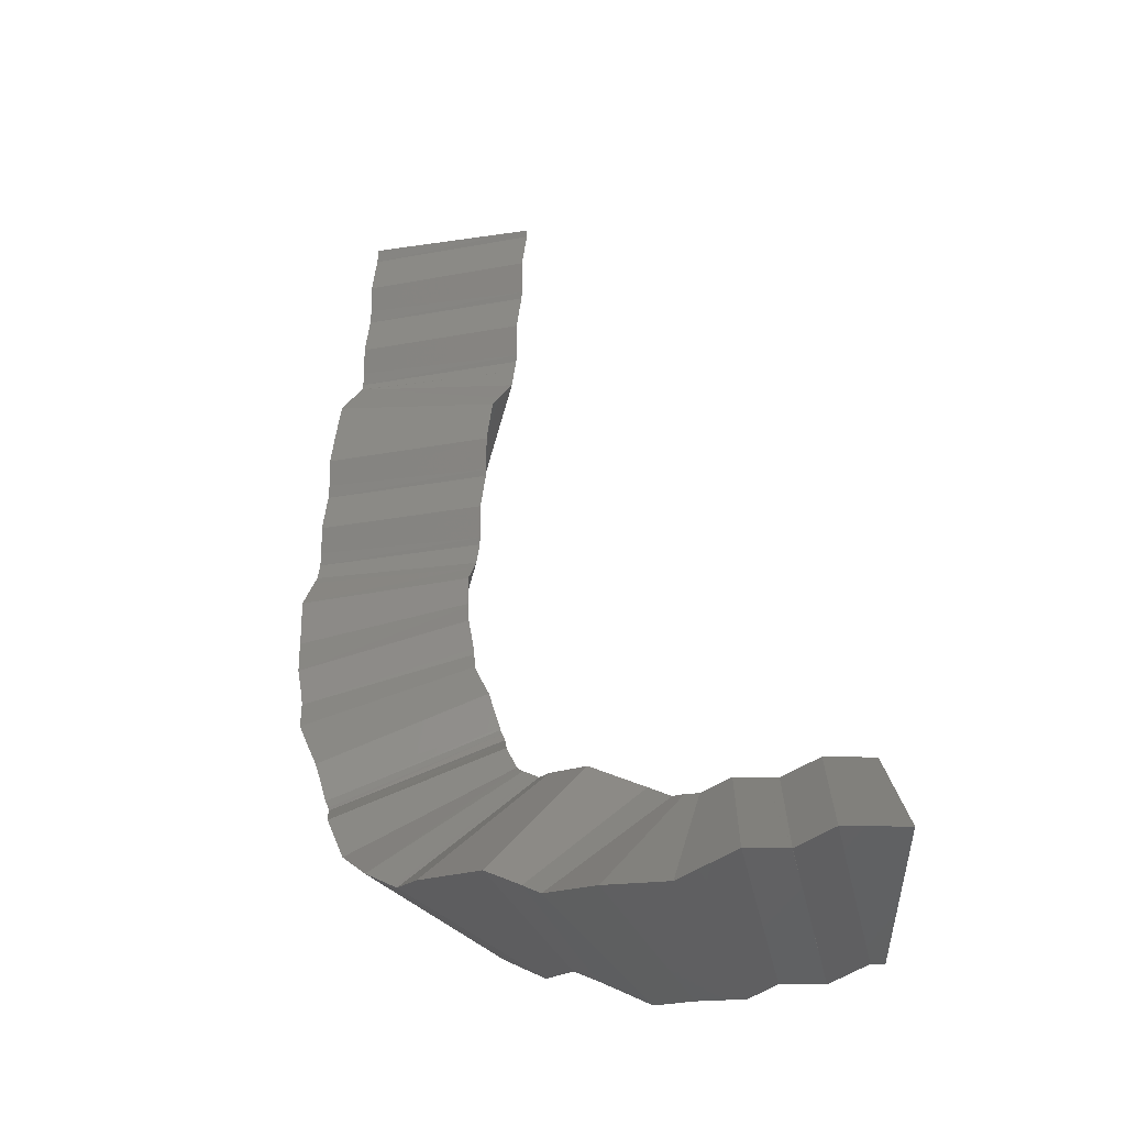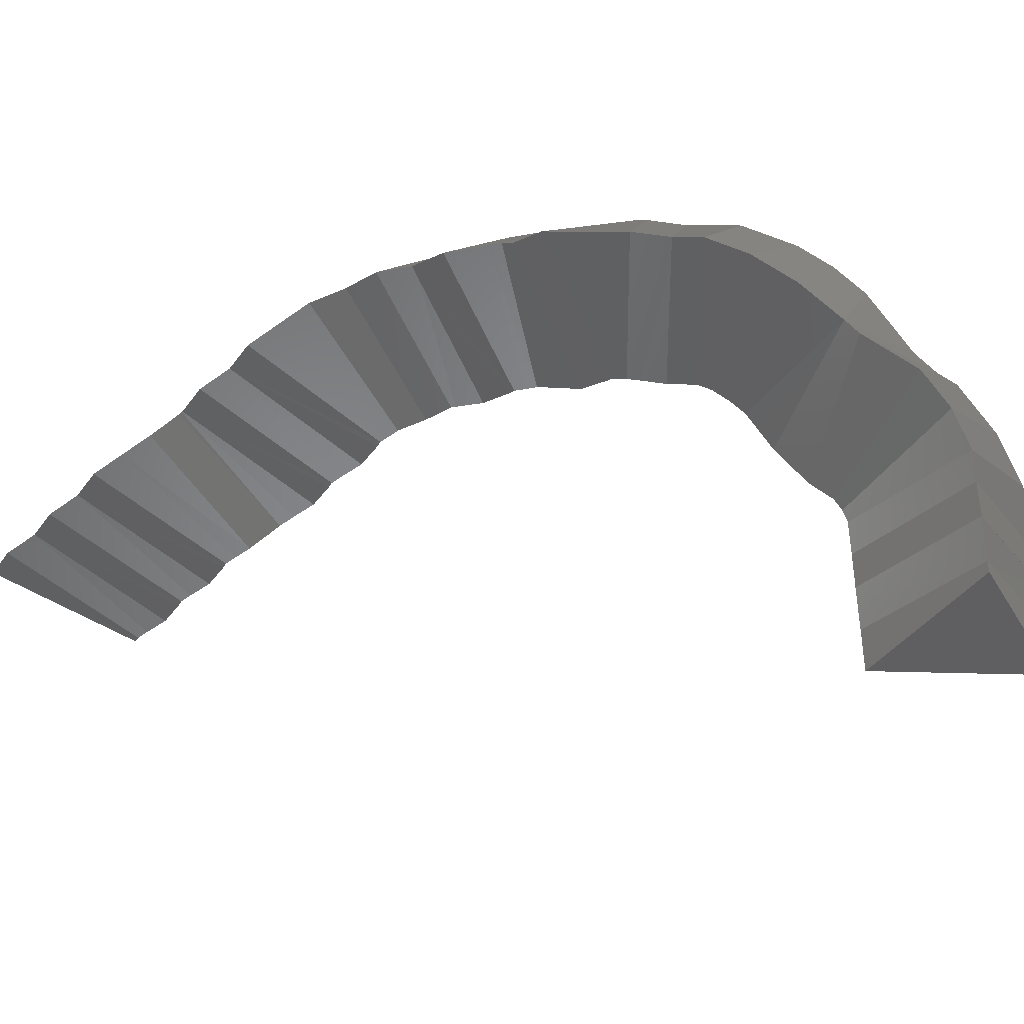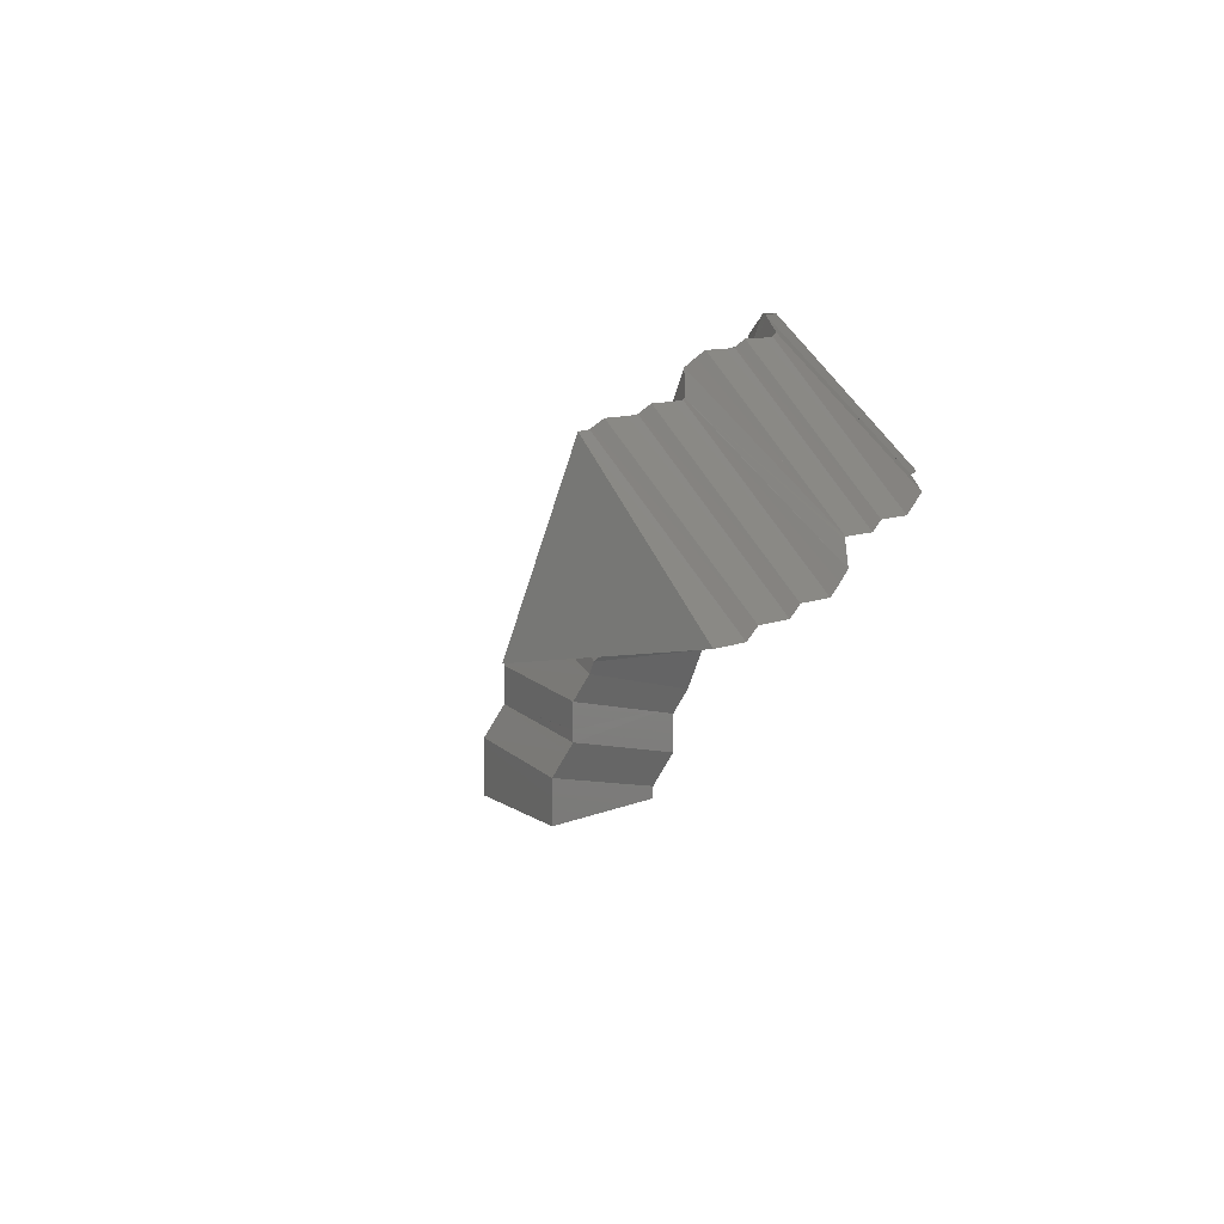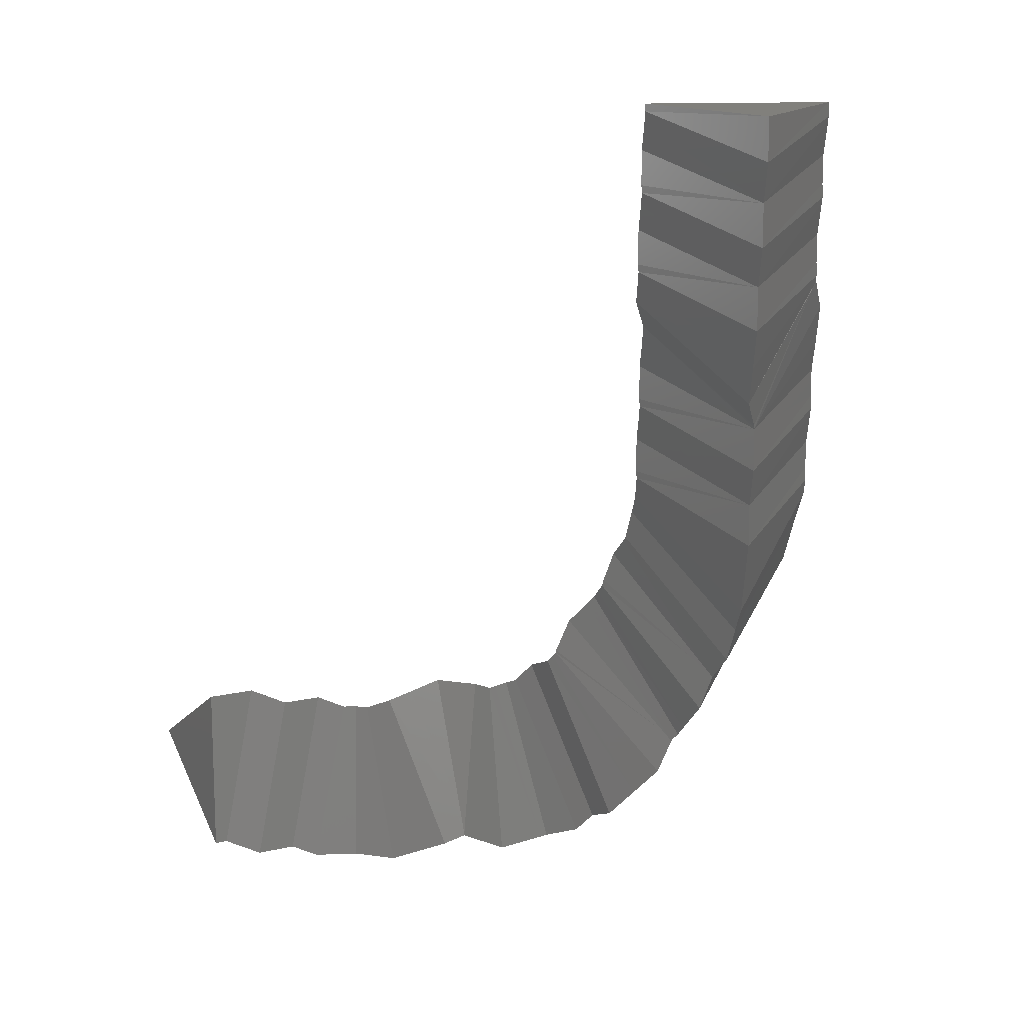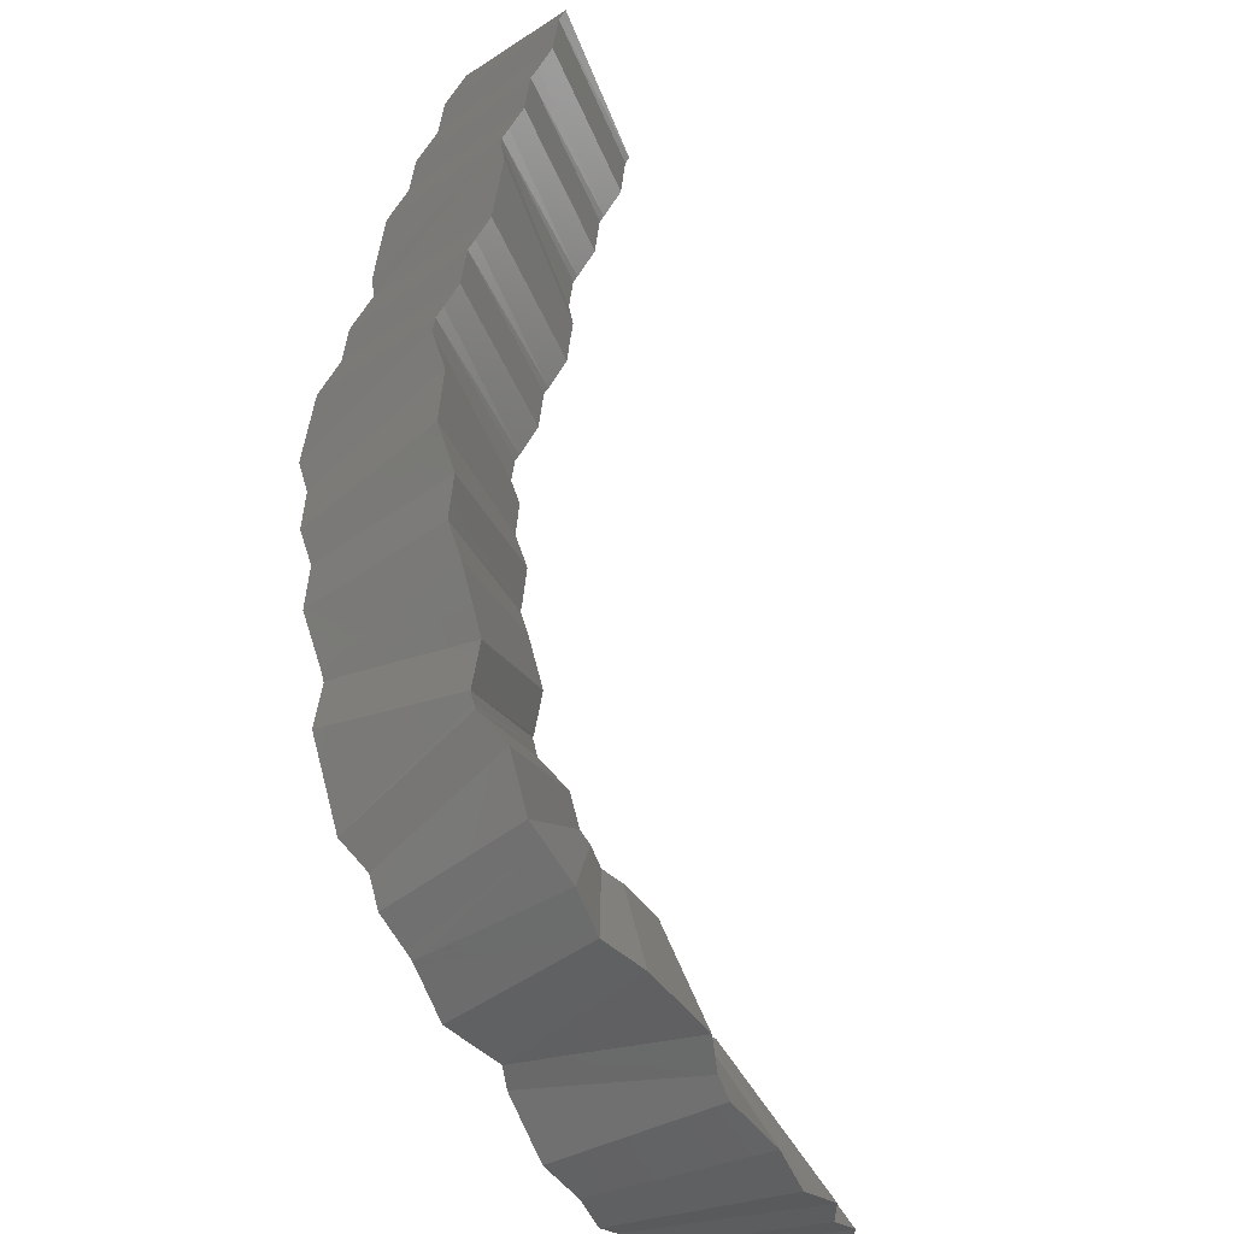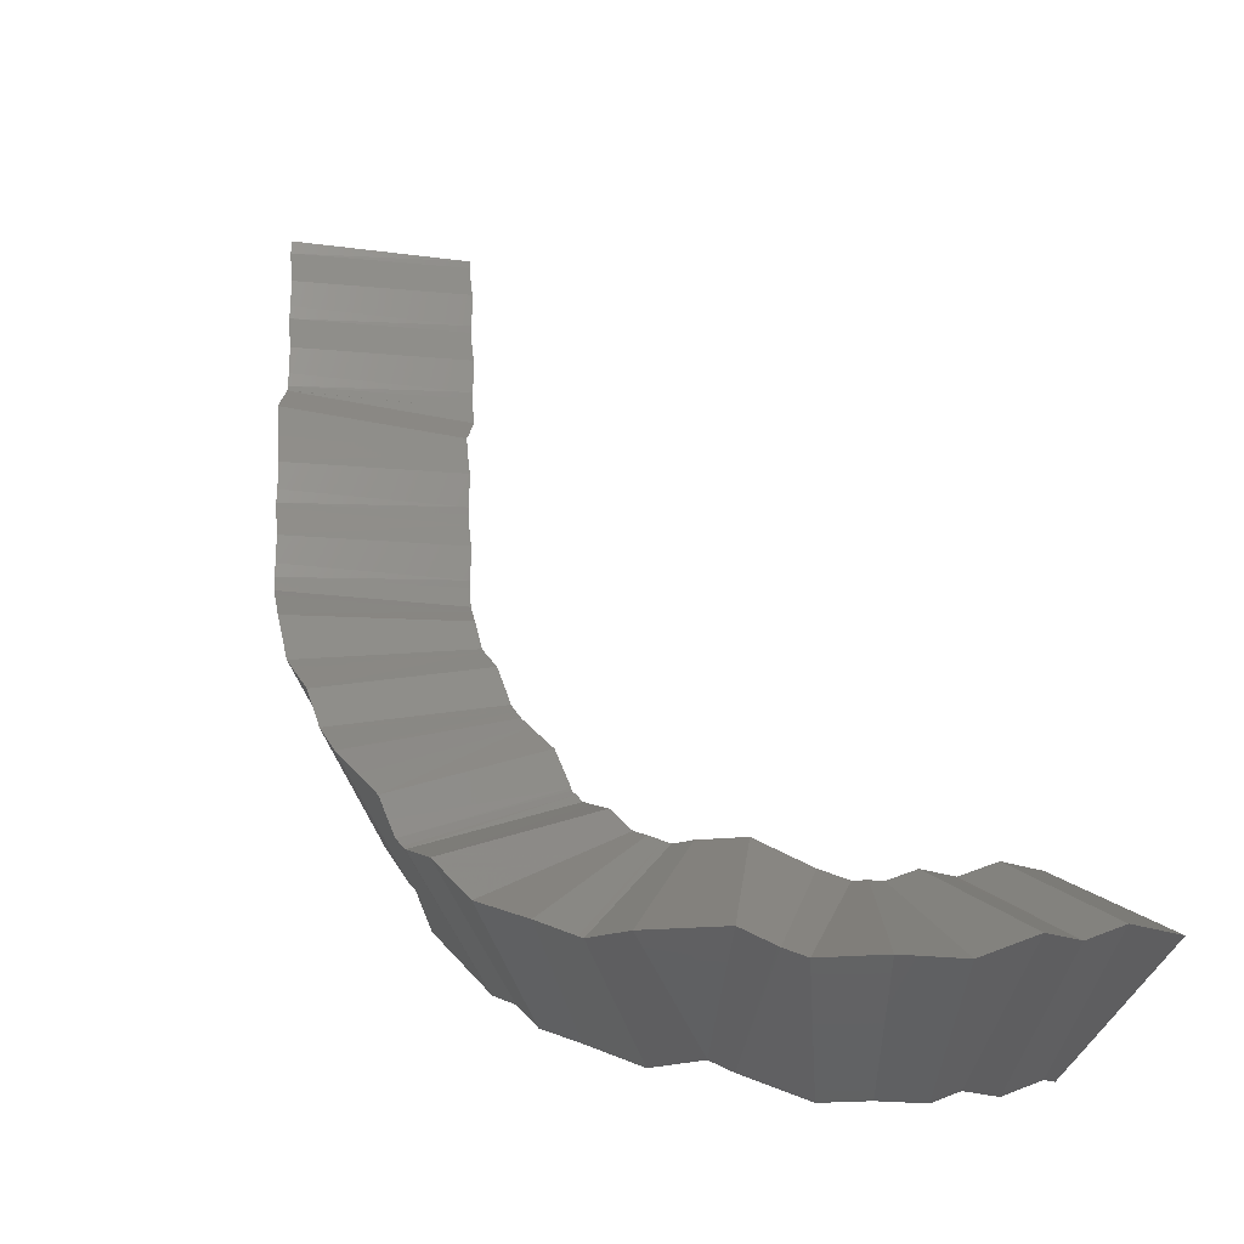
<metadata>
{"format":"stl","ext":"stl","renderer":"f3d","projection":"perspective","resolution":1024,"background":"white","views":[{"elev":-16.3,"azim":86.9,"up":"+Y"},{"elev":-39.9,"azim":-32.1,"up":"+Z"},{"elev":7.4,"azim":-144.8,"up":"+Z"},{"elev":14.3,"azim":-117.3,"up":"+Y"},{"elev":57.3,"azim":27.7,"up":"+Z"},{"elev":-21.1,"azim":54.7,"up":"+Y"}]}
</metadata>
<code>
# stl→obj: 206 verts, 408 faces
v 0 0 0
v 10 0 0
v -5 8.66 0
v -5 -8.66 0
v 10 0 2
v -5 8.66 2
v -5 -8.66 2
v 10 0 5.989
v -5 8.66 4.762
v -5 -8.66 1.249
v 8.616 -1.467 9.255
v -6.03 7.561 7.236
v -4.739 -8.376 0.6251
v 8.557 -1.531 9.398
v -6.42 7.139 8.177
v -6.412 -10.19 4.665
v 8.586 -1.531 9.414
v -6.414 7.13 9.414
v -6.414 -10.19 9.414
v 8.586 -1.531 13.4
v -6.414 7.13 12.18
v -6.414 -10.19 8.663
v 7.202 -2.997 16.67
v -7.444 6.03 14.65
v -6.153 -9.907 8.039
v 6.441 -3.82 18.5
v -7.517 5.951 14.83
v -7.439 -11.3 11.14
v 5.618 -3.82 20.49
v -7.597 5.951 15.02
v -8.832 -11.3 14.51
v 4.094 -3.82 24.17
v -8.032 5.951 16.07
v -9.166 -11.3 15.31
v 1.277 -3.82 26.99
v -8.837 5.951 16.87
v -9.782 -11.3 15.93
v -0.2437 -3.82 28.51
v -8.984 5.951 17.02
v -12.36 -11.3 18.5
v -1.649 -2.997 29.91
v -9.119 6.031 17.16
v -14.73 -9.907 20.88
v -1.765 -2.929 30.03
v -10.9 7.076 18.94
v -16.75 -8.722 22.9
v -1.839 -2.852 30.2
v -11.82 8.065 21.17
v -17.9 -7.505 25.63
v -3.074 -1.515 33.18
v -12.98 9.321 23.97
v -17.62 -7.804 24.97
v -5.64 -1.519 35.78
v -15.22 9.307 26.21
v -17.04 -7.813 24.38
v -8.445 -1.519 38.59
v -16.12 9.307 27.11
v -17.58 -7.813 24.92
v -12.11 -1.519 40.11
v -17.29 9.307 27.59
v -18.28 -7.813 25.21
v -12.42 -1.519 40.24
v -18.07 9.307 27.92
v -22.74 -7.813 27.05
v -12.77 -1.322 40.54
v -18.54 9.596 28.38
v -25.86 -5.974 30.18
v -15.25 0.1328 43.03
v -19.45 10.13 29.29
v -26.38 -5.669 30.7
v -18.51 1.595 44.38
v -20.53 10.62 29.74
v -27.14 -5.314 31.03
v -20.35 2.418 45.14
v -20.71 10.7 29.81
v -30.25 -3.922 32.31
v -21.75 3.939 45.72
v -20.84 10.85 29.87
v -32.62 -1.349 33.3
v -24.06 6.431 46.68
v -22.79 12.96 30.67
v -32.29 -1.71 33.16
v -27.69 7.948 46.75
v -25.21 13.94 30.69
v -31.78 -1.931 33.16
v -27.73 7.966 46.75
v -26.5 14.47 30.69
v -35.99 -0.1874 33.16
v -28.06 8.298 46.81
v -27.15 15.21 30.95
v -38.93 3.01 34.38
v -28.75 9.039 47.09
v -27.55 15.64 31.11
v -41.77 6.083 35.56
v -29.22 10.62 47.52
v -27.59 15.9 31.14
v -42.8 9.825 36.66
v -29.84 12.74 48.14
v -28.6 19.36 32.16
v -42.79 9.807 36.66
v -31.76 14.82 48.97
v -30.85 21.73 33.11
v -42.63 9.534 36.55
v -33.98 17.22 49.89
v -31.7 22.66 33.47
v -43.47 10.45 36.89
v -36.37 19.62 49.89
v -32.51 23.48 33.46
v -44.5 11.49 36.9
v -36.71 19.96 49.89
v -33.34 24.31 33.46
v -47.56 14.55 36.9
v -37.13 21 49.98
v -33.56 24.97 33.53
v -49.01 18.43 37.52
v -38.15 23.65 50.4
v -34.73 28.03 34.01
v -48.95 18.26 37.49
v -40.61 26.14 50.48
v -36.75 30 34.04
v -48.74 18.01 37.48
v -41.74 27.27 50.48
v -37.11 30.36 34.04
v -51.49 20.76 37.48
v -42.35 28.75 50.48
v -37.31 30.84 34.04
v -52.97 24.35 37.48
v -43.68 31.95 50.48
v -38.34 33.31 34.04
v -52.92 24.21 37.48
v -46.29 34.81 49.48
v -39.71 34.78 33.5
v -52.86 24.16 37.51
v -46.94 35.51 49.21
v -40.36 35.49 33.23
v -55.46 26.98 36.43
v -47.29 36.43 49.06
v -40.72 36.41 33.08
v -56.87 30.67 35.85
v -47.52 37.02 48.97
v -41.19 37.63 32.89
v -58.29 34.39 35.26
v -47.53 38.34 48.9
v -41.14 38.34 32.85
v -58.28 38.34 35.26
v -47.53 41.02 48.9
v -41.14 41.64 32.85
v -58.28 38.39 35.26
v -48.71 44.13 48.48
v -42.13 44.11 32.49
v -58.29 38.37 35.26
v -48.93 44.72 48.39
v -42.6 45.33 32.3
v -59.71 42.08 34.67
v -48.94 46.04 48.32
v -42.55 46.04 32.26
v -59.7 46.04 34.68
v -48.94 48.71 48.32
v -42.55 49.34 32.26
v -59.7 46.09 34.68
v -50.12 51.82 47.89
v -43.55 51.8 31.91
v -59.7 46.06 34.67
v -51.5 55.44 47.32
v -44.25 53.64 31.62
v -59.74 46.17 34.66
v -53.65 58.51 45.24
v -44.9 54.59 30.94
v -59.9 46.48 34.47
v -53.5 58.3 45.39
v -46.23 56.47 29.6
v -61.7 49.02 32.67
v -53.53 58.35 45.31
v -46.96 58.33 29.32
v -63.11 52.59 32.09
v -53.76 58.94 45.21
v -47.43 59.55 29.13
v -64.54 56.3 31.5
v -53.77 60.26 45.15
v -47.38 60.26 29.09
v -64.52 60.26 31.5
v -53.77 62.93 45.15
v -47.38 63.56 29.09
v -64.52 60.31 31.5
v -54.95 66.04 44.72
v -48.38 66.02 28.74
v -64.53 60.28 31.5
v -55.17 66.63 44.63
v -48.84 67.24 28.54
v -65.95 64 30.91
v -55.19 67.96 44.56
v -48.8 67.96 28.5
v -65.94 67.96 30.92
v -55.19 70.63 44.56
v -48.8 71.25 28.5
v -65.94 68 30.92
v -56.36 73.74 44.14
v -49.79 73.72 28.15
v -65.94 67.98 30.92
v -56.59 74.33 44.04
v -50.26 74.94 27.96
v -67.37 71.69 30.33
v -56.6 75.65 43.97
v -50.21 75.65 27.92
v -67.35 75.65 30.33
v -58.08 75.65 34.08
f 1 2 3
f 1 3 4
f 1 4 2
f 5 2 6
f 6 2 3
f 6 3 7
f 7 3 4
f 7 4 5
f 5 4 2
f 8 5 9
f 9 5 6
f 9 6 10
f 10 6 7
f 10 7 8
f 8 7 5
f 11 8 12
f 12 8 9
f 12 9 13
f 13 9 10
f 13 10 11
f 11 10 8
f 14 11 15
f 15 11 12
f 15 12 16
f 16 12 13
f 16 13 14
f 14 13 11
f 17 14 18
f 18 14 15
f 18 15 19
f 19 15 16
f 19 16 17
f 17 16 14
f 20 17 21
f 21 17 18
f 21 18 22
f 22 18 19
f 22 19 20
f 20 19 17
f 23 20 24
f 24 20 21
f 24 21 25
f 25 21 22
f 25 22 23
f 23 22 20
f 26 23 27
f 27 23 24
f 27 24 28
f 28 24 25
f 28 25 26
f 26 25 23
f 29 26 30
f 30 26 27
f 30 27 31
f 31 27 28
f 31 28 29
f 29 28 26
f 32 29 33
f 33 29 30
f 33 30 34
f 34 30 31
f 34 31 32
f 32 31 29
f 35 32 36
f 36 32 33
f 36 33 37
f 37 33 34
f 37 34 35
f 35 34 32
f 38 35 39
f 39 35 36
f 39 36 40
f 40 36 37
f 40 37 38
f 38 37 35
f 41 38 42
f 42 38 39
f 42 39 43
f 43 39 40
f 43 40 41
f 41 40 38
f 44 41 45
f 45 41 42
f 45 42 46
f 46 42 43
f 46 43 44
f 44 43 41
f 47 44 48
f 48 44 45
f 48 45 49
f 49 45 46
f 49 46 47
f 47 46 44
f 50 47 51
f 51 47 48
f 51 48 52
f 52 48 49
f 52 49 50
f 50 49 47
f 53 50 54
f 54 50 51
f 54 51 55
f 55 51 52
f 55 52 53
f 53 52 50
f 56 53 57
f 57 53 54
f 57 54 58
f 58 54 55
f 58 55 56
f 56 55 53
f 59 56 60
f 60 56 57
f 60 57 61
f 61 57 58
f 61 58 59
f 59 58 56
f 62 59 63
f 63 59 60
f 63 60 64
f 64 60 61
f 64 61 62
f 62 61 59
f 65 62 66
f 66 62 63
f 66 63 67
f 67 63 64
f 67 64 65
f 65 64 62
f 68 65 69
f 69 65 66
f 69 66 70
f 70 66 67
f 70 67 68
f 68 67 65
f 71 68 72
f 72 68 69
f 72 69 73
f 73 69 70
f 73 70 71
f 71 70 68
f 74 71 75
f 75 71 72
f 75 72 76
f 76 72 73
f 76 73 74
f 74 73 71
f 77 74 78
f 78 74 75
f 78 75 79
f 79 75 76
f 79 76 77
f 77 76 74
f 80 77 81
f 81 77 78
f 81 78 82
f 82 78 79
f 82 79 80
f 80 79 77
f 83 80 84
f 84 80 81
f 84 81 85
f 85 81 82
f 85 82 83
f 83 82 80
f 86 83 87
f 87 83 84
f 87 84 88
f 88 84 85
f 88 85 86
f 86 85 83
f 89 86 90
f 90 86 87
f 90 87 91
f 91 87 88
f 91 88 89
f 89 88 86
f 92 89 93
f 93 89 90
f 93 90 94
f 94 90 91
f 94 91 92
f 92 91 89
f 95 92 96
f 96 92 93
f 96 93 97
f 97 93 94
f 97 94 95
f 95 94 92
f 98 95 99
f 99 95 96
f 99 96 100
f 100 96 97
f 100 97 98
f 98 97 95
f 101 98 102
f 102 98 99
f 102 99 103
f 103 99 100
f 103 100 101
f 101 100 98
f 104 101 105
f 105 101 102
f 105 102 106
f 106 102 103
f 106 103 104
f 104 103 101
f 107 104 108
f 108 104 105
f 108 105 109
f 109 105 106
f 109 106 107
f 107 106 104
f 110 107 111
f 111 107 108
f 111 108 112
f 112 108 109
f 112 109 110
f 110 109 107
f 113 110 114
f 114 110 111
f 114 111 115
f 115 111 112
f 115 112 113
f 113 112 110
f 116 113 117
f 117 113 114
f 117 114 118
f 118 114 115
f 118 115 116
f 116 115 113
f 119 116 120
f 120 116 117
f 120 117 121
f 121 117 118
f 121 118 119
f 119 118 116
f 122 119 123
f 123 119 120
f 123 120 124
f 124 120 121
f 124 121 122
f 122 121 119
f 125 122 126
f 126 122 123
f 126 123 127
f 127 123 124
f 127 124 125
f 125 124 122
f 128 125 129
f 129 125 126
f 129 126 130
f 130 126 127
f 130 127 128
f 128 127 125
f 131 128 132
f 132 128 129
f 132 129 133
f 133 129 130
f 133 130 131
f 131 130 128
f 134 131 135
f 135 131 132
f 135 132 136
f 136 132 133
f 136 133 134
f 134 133 131
f 137 134 138
f 138 134 135
f 138 135 139
f 139 135 136
f 139 136 137
f 137 136 134
f 140 137 141
f 141 137 138
f 141 138 142
f 142 138 139
f 142 139 140
f 140 139 137
f 143 140 144
f 144 140 141
f 144 141 145
f 145 141 142
f 145 142 143
f 143 142 140
f 146 143 147
f 147 143 144
f 147 144 148
f 148 144 145
f 148 145 146
f 146 145 143
f 149 146 150
f 150 146 147
f 150 147 151
f 151 147 148
f 151 148 149
f 149 148 146
f 152 149 153
f 153 149 150
f 153 150 154
f 154 150 151
f 154 151 152
f 152 151 149
f 155 152 156
f 156 152 153
f 156 153 157
f 157 153 154
f 157 154 155
f 155 154 152
f 158 155 159
f 159 155 156
f 159 156 160
f 160 156 157
f 160 157 158
f 158 157 155
f 161 158 162
f 162 158 159
f 162 159 163
f 163 159 160
f 163 160 161
f 161 160 158
f 164 161 165
f 165 161 162
f 165 162 166
f 166 162 163
f 166 163 164
f 164 163 161
f 167 164 168
f 168 164 165
f 168 165 169
f 169 165 166
f 169 166 167
f 167 166 164
f 170 167 171
f 171 167 168
f 171 168 172
f 172 168 169
f 172 169 170
f 170 169 167
f 173 170 174
f 174 170 171
f 174 171 175
f 175 171 172
f 175 172 173
f 173 172 170
f 176 173 177
f 177 173 174
f 177 174 178
f 178 174 175
f 178 175 176
f 176 175 173
f 179 176 180
f 180 176 177
f 180 177 181
f 181 177 178
f 181 178 179
f 179 178 176
f 182 179 183
f 183 179 180
f 183 180 184
f 184 180 181
f 184 181 182
f 182 181 179
f 185 182 186
f 186 182 183
f 186 183 187
f 187 183 184
f 187 184 185
f 185 184 182
f 188 185 189
f 189 185 186
f 189 186 190
f 190 186 187
f 190 187 188
f 188 187 185
f 191 188 192
f 192 188 189
f 192 189 193
f 193 189 190
f 193 190 191
f 191 190 188
f 194 191 195
f 195 191 192
f 195 192 196
f 196 192 193
f 196 193 194
f 194 193 191
f 197 194 198
f 198 194 195
f 198 195 199
f 199 195 196
f 199 196 197
f 197 196 194
f 200 197 201
f 201 197 198
f 201 198 202
f 202 198 199
f 202 199 200
f 200 199 197
f 203 200 204
f 204 200 201
f 204 201 205
f 205 201 202
f 205 202 203
f 203 202 200
f 206 204 203
f 206 205 204
f 206 203 205

</code>
